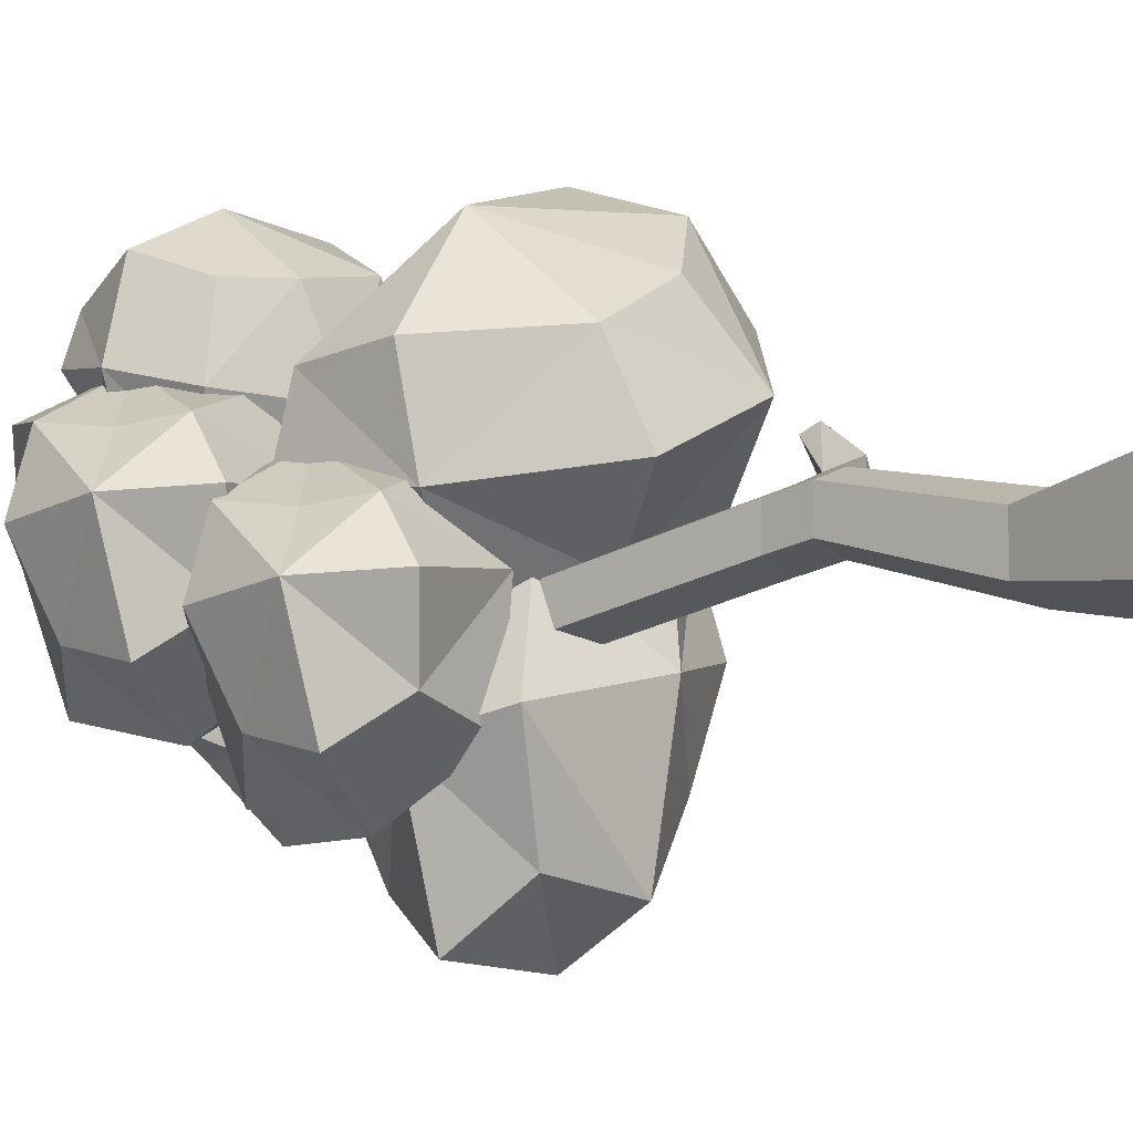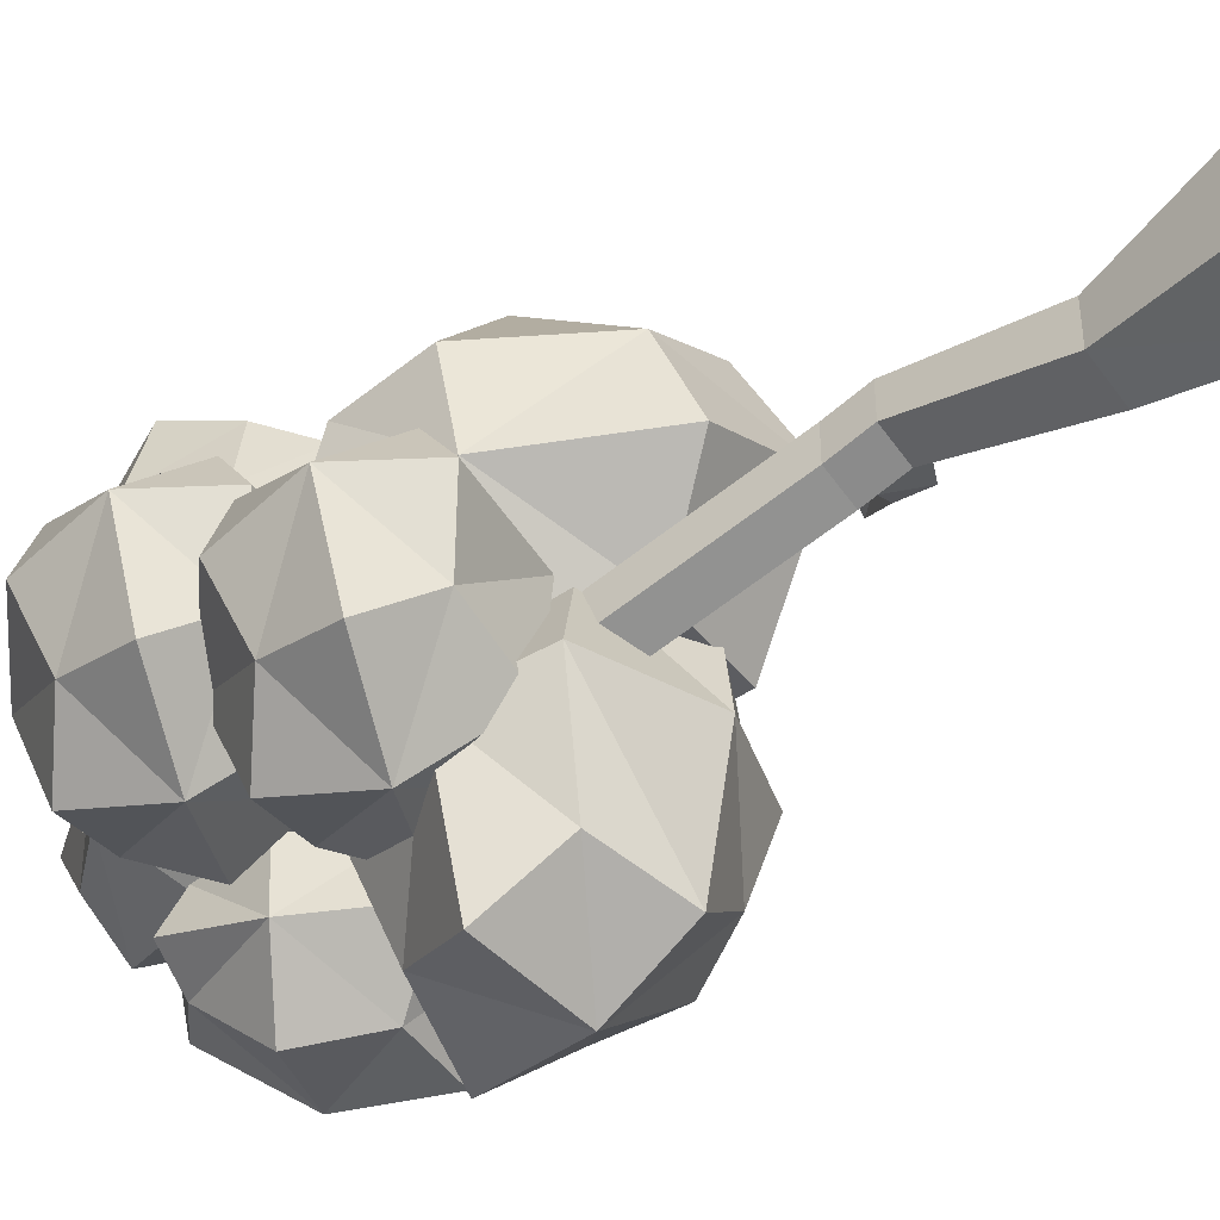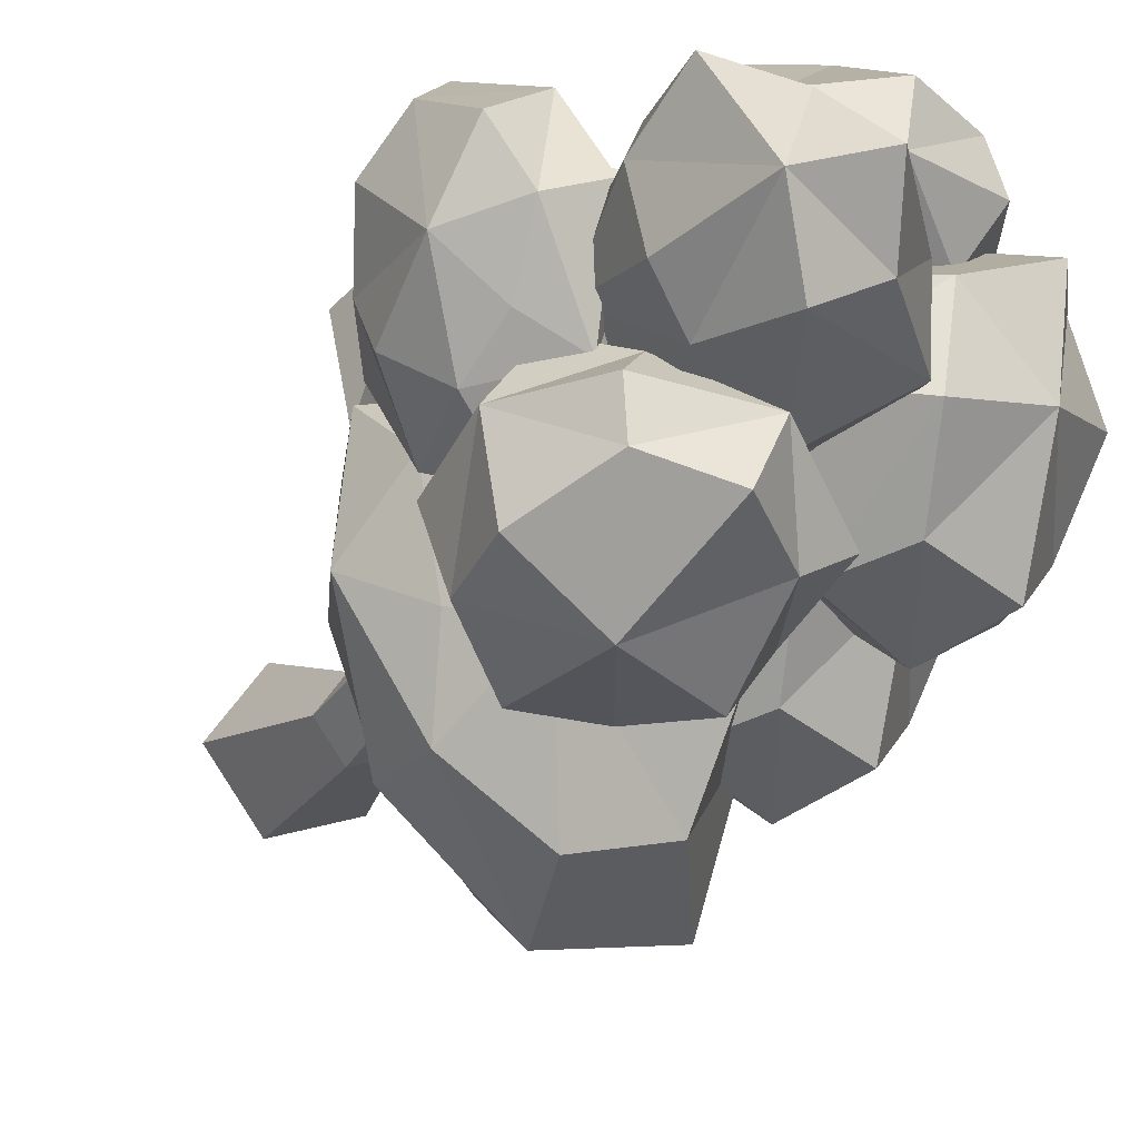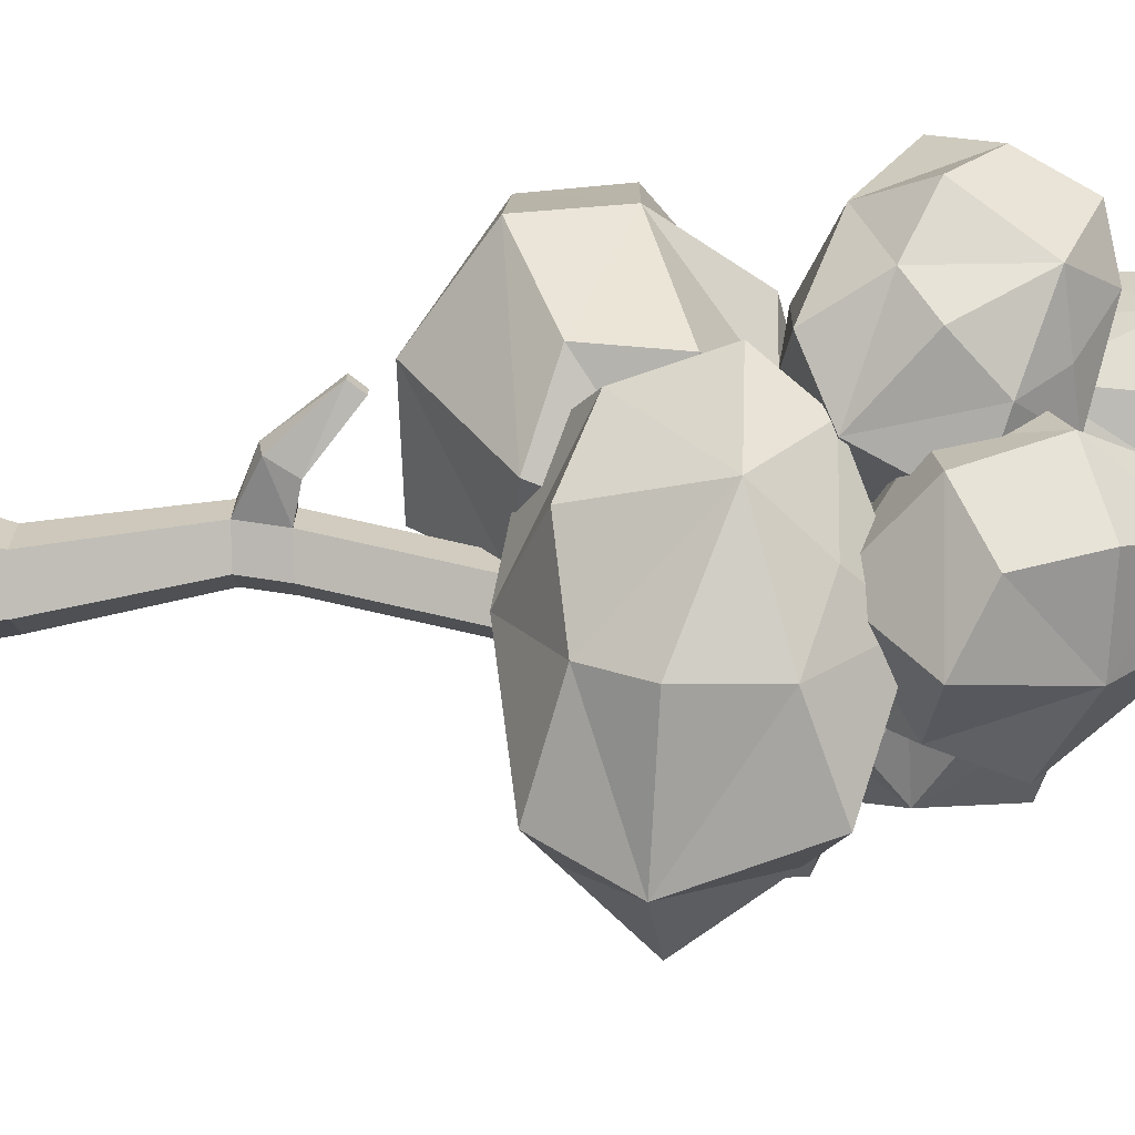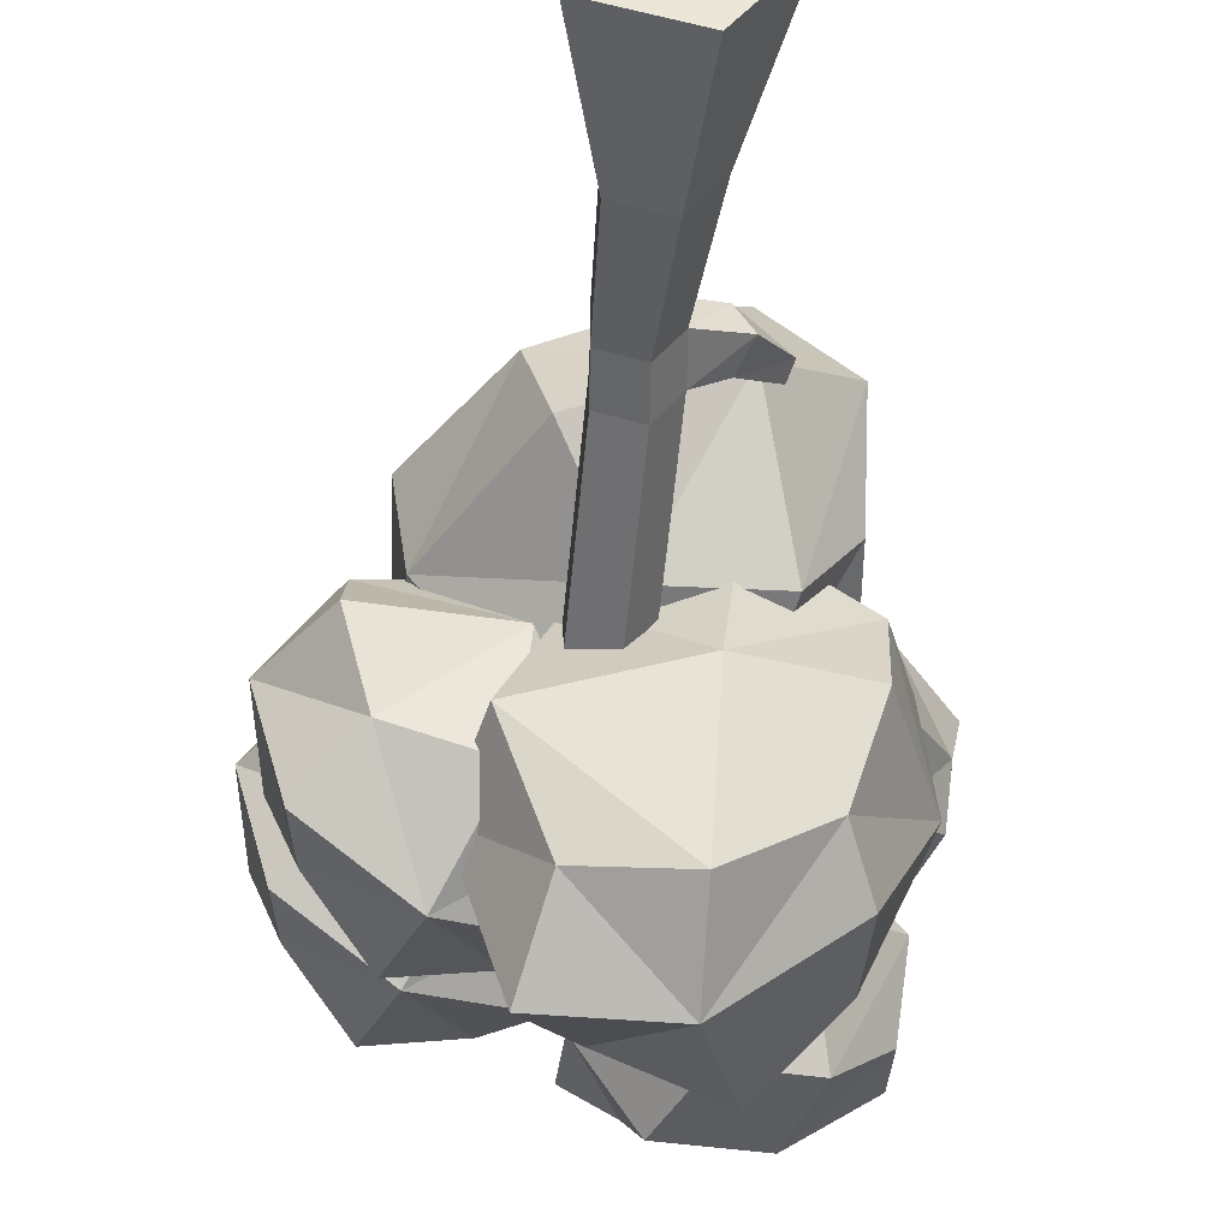
<metadata>
{"format":"obj","ext":"obj","renderer":"f3d","projection":"perspective","resolution":1024,"background":"white","views":[{"elev":-5.2,"azim":-49.3,"up":"+Z"},{"elev":-43.7,"azim":-50.6,"up":"+Z"},{"elev":-18.5,"azim":156.7,"up":"+Z"},{"elev":-31.3,"azim":92.1,"up":"+Z"},{"elev":-42.8,"azim":-1.9,"up":"+Z"}]}
</metadata>
<code>
v 37.3 406.1 -96.75
v 15.11 383.7 -32.82
v 8.213 483.6 -65.27
v -10.27 468.7 -30.52
v 76.02 504.3 -38.7
v 58.9 479.7 4.04
v 104.8 431.2 -69.36
v 82.96 409.3 -0.6739
v -13.29 426.3 -31.19
v -15.74 479.1 -52.9
v 38.91 514 -50.64
v 23.46 482.5 -12.39
v 76.56 501.8 -12.95
v 104.6 471 -59.59
v 79.12 446.2 18.93
v 109.9 413.9 -31.61
v 79.03 411.9 -96.95
v 50.5 384.3 -18.79
v 18.75 374 -68.33
v 15.56 444.9 -101.3
v -12.79 424.4 -70.01
v 22.95 508.3 -21.16
v 106.9 459.6 -14.14
v 69.71 374.3 -52.1
v 27.42 438.8 2.722
v 64.01 467.6 -89.94
v 3.858 381.7 120
v 13.85 395.7 41.4
v 3.157 469.3 110.8
v 13.89 470 70.37
v -71.67 471 106.6
v -61.95 465.3 55.24
v -70.96 395.8 111.6
v -63.92 402.3 34.25
v 28 437.6 52.92
v 22.59 475.2 93.85
v -37.01 487 115.2
v -25.68 474.5 65.33
v -78.93 474 82.52
v -84.15 430.8 124.3
v -75.83 436.2 31.32
v -80.69 391.8 68.32
v -41.93 380.2 112.8
v -22.56 388.6 34.83
v 23.24 379.3 70.27
v 15.59 420.9 139.2
v 38.96 426.6 89.15
v -29.49 493.1 83.82
v -96.12 431.5 77.53
v -27.92 368.2 64.07
v -22.12 442.2 34.32
v -37.74 427 146.2
v 4.355 261.6 -5.399
v -34.25 237.6 82.12
v -36.23 351.8 -1.246
v -78.99 346.1 71.98
v 42.68 361.5 46.09
v -2.75 339.9 135.4
v 86.81 284.9 40.9
v 48.44 263.9 135.5
v -78.95 296 78.26
v -78.88 358.4 31.53
v 4.884 377.4 5.876
v -41.51 346.8 97.12
v 26.11 362.8 104
v 87.77 332.5 34.37
v 33.88 311.3 150.7
v 88.24 262.4 96.29
v 62.35 268.2 -0.5251
v 13.33 238.7 106.2
v -22.98 220.7 33.82
v -24.8 308.2 -27.85
v -71.69 290.1 23.81
v -34.94 379.5 69.55
v 72.88 312.5 111.4
v 46.4 221.6 62.87
v -35.82 300.8 132.1
v 44.14 331 -19.35
v -16.41 284.2 4.896
v 94.64 298.5 15.74
v -0.05664 360.9 -5.485
v 96.85 379.5 -0.4279
v -7.778 364.9 -120.5
v 84.21 363.2 -98.58
v -19.17 279.1 -112.7
v 75.95 286.2 -83.16
v 108.7 348 24.72
v 55.14 383 17.37
v -23.87 382.1 -63.09
v 87.23 378.4 -53.68
v 45.63 380.7 -134.6
v -32.85 315.7 -144.1
v 87.54 317.2 -99.36
v 29.53 267.1 -122.9
v -41.32 268.6 -52.18
v 92.32 280.4 -30.92
v 42.32 269.5 27.55
v -27.06 317.3 13.05
v 49.8 331.6 44.01
v 58.93 405.6 -61.74
v 27.83 311.2 -150.7
v 34.52 256.6 -38.55
v 114.9 345.9 -35.04
v -56.68 315.1 -65.43
v 60.14 398.7 102.6
v 123.6 442.2 95.73
v 42.66 441.2 62.97
v 96.22 481.1 51.63
v 50.04 406.6 -9.56
v 106.1 439.4 -1.614
v 74.42 360 31.99
v 128.3 400.6 40.75
v 112.6 475.4 79.59
v 66.4 476 64.08
v 26.47 428.3 19.97
v 96.92 461.8 19.69
v 79.48 426.5 -28.62
v 55.67 366 -1.866
v 125.8 415.6 16.94
v 111 364.9 27.32
v 57.18 366 75.47
v 134.6 417.9 74.48
v 100.1 414.9 118.8
v 39.91 415.6 94.59
v 79.34 455.1 102.5
v 69.71 465.5 5.263
v 96.49 379.5 -8.266
v 108 386 83.71
v 124.5 458.2 42.97
v 31.42 382.3 48.83
v -32.63 447.4 0.6839
v 35.42 418.1 -9.212
v -7.067 442.1 56.86
v 54.72 419.3 53.47
v 26.32 535.5 76.96
v 76.36 502.8 56.91
v 3.267 543.3 13.42
v 54.16 502.7 -1.61
v 49.01 401.5 24.36
v 23.4 411.4 60.87
v 0.1924 489.5 84.79
v 65.95 463.9 61.63
v 66.76 535.8 81.57
v 10.69 565.7 47.56
v 71.52 509.4 21.86
v 35.15 545.1 -2.558
v -31.98 499.7 1.034
v 46.4 458.7 -15.95
v -5.645 421.4 -23.6
v -36.8 437.9 26.21
v 3.329 398.1 19.49
v 55.14 471.3 88.01
v 50.04 561.5 34.65
v 9.069 477.8 -22.88
v 72.05 448.9 29.88
v -29.99 506.3 40.44
v -7.662 406.2 -21.88
v -5.182 426.9 58.73
v -90.89 367.4 -14.59
v -101.7 376 55.73
v -115.9 430.2 -28.59
v -115.7 447.4 56.37
v -45.26 467.9 -40.99
v -47.36 491.2 43.42
v -56.44 388.6 69.15
v -103.1 356.3 27.72
v -118.7 388.6 -36.87
v -110.5 407.8 51.51
v -130.8 445.6 16.71
v -88.15 456.3 -54.63
v -94.22 484.4 60.19
v -38.17 497 -2.41
v -18.08 439.6 -51.03
v -14.69 463.8 48.33
v 22.15 415.8 25.29
v -44.09 371 -29.33
v -37.66 370.4 31.88
v -134.6 393.1 24.35
v -87.97 484.9 5.886
v 10.41 467.1 6.458
v -76.6 435.1 79.32
v -71.08 408.9 -65.08
v 20.88 0 -37.65
v -25.57 0 -22.56
v -25.57 0 26.28
v 20.88 0 41.37
v 49.59 0 1.858
v 13.1 80.78 -25.52
v -11.08 80.78 -17.67
v -11.08 80.78 7.754
v 13.1 80.78 15.61
v 28.04 80.78 -4.956
v 8.041 0 1.858
v 7.188 160.1 -4.621
v -12.13 160.1 1.657
v -12.13 160.1 21.97
v 7.188 160.1 28.25
v 19.13 160.1 11.82
v 0.06152 300.2 -37.35
v -19.26 300.2 -31.07
v -5.279 300.2 -20.91
v -19.26 300.2 -10.76
v 0.06152 300.2 -4.477
v 12 300.2 -20.91
v 7.571 183.2 23.66
v -11.75 183.2 17.38
v -11.75 183.2 -2.935
v 7.571 183.2 -9.213
v 19.51 183.2 7.223
v 34.16 171.2 35.86
v 42.5 173.6 24.14
v 34.98 187.6 18.17
v 26.64 185.1 29.9
v 52.29 204.8 52.75
v 57.69 204.8 46.41
v 54.35 212.4 41.49
v 48.95 212.4 47.84
v 2.591 320.5 -56.55
v 5.071 341.1 24.06
v -80.64 281.6 -49.27
v -91.42 290.3 21.06
v -105.6 344.5 -63.26
v -105.4 361.6 21.7
v -35.01 382.1 -75.66
v -37.11 405.4 8.752
v -46.18 302.9 34.48
v -92.8 270.5 -6.948
v -108.4 302.8 -71.54
v -100.3 322 16.84
v -120.5 359.8 -17.97
v -77.9 370.5 -89.3
v -83.97 398.6 25.52
v -27.92 411.2 -37.08
v -7.827 353.8 -85.71
v -4.441 378 13.66
v 32.41 330 -9.381
v -33.84 285.2 -64
v -27.41 284.7 -2.789
v -124.3 307.4 -10.32
v -77.72 399.2 -28.79
v 20.66 381.3 -28.21
v -66.35 349.3 44.64
v -60.83 323.1 -99.75
f 19 21 1
f 1 21 20
f 19 2 21
f 21 2 9
f 9 4 21
f 21 4 10
f 20 21 3
f 3 21 10
f 10 22 3
f 3 22 11
f 10 4 22
f 22 4 12
f 12 6 22
f 22 6 13
f 11 22 5
f 5 22 13
f 13 23 5
f 5 23 14
f 13 6 23
f 23 6 15
f 15 8 23
f 23 8 16
f 14 23 7
f 7 23 16
f 7 16 17
f 17 16 24
f 16 8 24
f 24 8 18
f 18 2 24
f 24 2 19
f 17 24 1
f 1 24 19
f 18 25 2
f 2 25 9
f 18 8 25
f 25 8 15
f 15 6 25
f 25 6 12
f 9 25 4
f 4 25 12
f 17 26 7
f 7 26 14
f 17 1 26
f 26 1 20
f 20 3 26
f 26 3 11
f 14 26 5
f 5 26 11
f 45 47 27
f 27 47 46
f 45 28 47
f 47 28 35
f 35 30 47
f 47 30 36
f 46 47 29
f 29 47 36
f 36 48 29
f 29 48 37
f 36 30 48
f 48 30 38
f 38 32 48
f 48 32 39
f 37 48 31
f 31 48 39
f 39 49 31
f 31 49 40
f 39 32 49
f 49 32 41
f 41 34 49
f 49 34 42
f 40 49 33
f 33 49 42
f 33 42 43
f 43 42 50
f 42 34 50
f 50 34 44
f 44 28 50
f 50 28 45
f 43 50 27
f 27 50 45
f 44 51 28
f 28 51 35
f 44 34 51
f 51 34 41
f 41 32 51
f 51 32 38
f 35 51 30
f 30 51 38
f 43 52 33
f 33 52 40
f 43 27 52
f 52 27 46
f 46 29 52
f 52 29 37
f 40 52 31
f 31 52 37
f 71 73 53
f 53 73 72
f 71 54 73
f 73 54 61
f 61 56 73
f 73 56 62
f 72 73 55
f 55 73 62
f 62 74 55
f 55 74 63
f 62 56 74
f 74 56 64
f 64 58 74
f 74 58 65
f 63 74 57
f 57 74 65
f 65 75 57
f 57 75 66
f 65 58 75
f 75 58 67
f 67 60 75
f 75 60 68
f 66 75 59
f 59 75 68
f 59 68 69
f 69 68 76
f 68 60 76
f 76 60 70
f 70 54 76
f 76 54 71
f 69 76 53
f 53 76 71
f 70 77 54
f 54 77 61
f 70 60 77
f 77 60 67
f 67 58 77
f 77 58 64
f 61 77 56
f 56 77 64
f 69 78 59
f 59 78 66
f 69 53 78
f 78 53 72
f 72 55 78
f 78 55 63
f 66 78 57
f 57 78 63
f 97 99 79
f 79 99 98
f 97 80 99
f 99 80 87
f 87 82 99
f 99 82 88
f 98 99 81
f 81 99 88
f 88 100 81
f 81 100 89
f 88 82 100
f 100 82 90
f 90 84 100
f 100 84 91
f 89 100 83
f 83 100 91
f 91 101 83
f 83 101 92
f 91 84 101
f 101 84 93
f 93 86 101
f 101 86 94
f 92 101 85
f 85 101 94
f 85 94 95
f 95 94 102
f 94 86 102
f 102 86 96
f 96 80 102
f 102 80 97
f 95 102 79
f 79 102 97
f 96 103 80
f 80 103 87
f 96 86 103
f 103 86 93
f 93 84 103
f 103 84 90
f 87 103 82
f 82 103 90
f 95 104 85
f 85 104 92
f 95 79 104
f 104 79 98
f 98 81 104
f 104 81 89
f 92 104 83
f 83 104 89
f 123 125 105
f 105 125 124
f 123 106 125
f 125 106 113
f 113 108 125
f 125 108 114
f 124 125 107
f 107 125 114
f 114 126 107
f 107 126 115
f 114 108 126
f 126 108 116
f 116 110 126
f 126 110 117
f 115 126 109
f 109 126 117
f 117 127 109
f 109 127 118
f 117 110 127
f 127 110 119
f 119 112 127
f 127 112 120
f 118 127 111
f 111 127 120
f 111 120 121
f 121 120 128
f 120 112 128
f 128 112 122
f 122 106 128
f 128 106 123
f 121 128 105
f 105 128 123
f 122 129 106
f 106 129 113
f 122 112 129
f 129 112 119
f 119 110 129
f 129 110 116
f 113 129 108
f 108 129 116
f 121 130 111
f 111 130 118
f 121 105 130
f 130 105 124
f 124 107 130
f 130 107 115
f 118 130 109
f 109 130 115
f 149 151 131
f 131 151 150
f 149 132 151
f 151 132 139
f 139 134 151
f 151 134 140
f 150 151 133
f 133 151 140
f 140 152 133
f 133 152 141
f 140 134 152
f 152 134 142
f 142 136 152
f 152 136 143
f 141 152 135
f 135 152 143
f 143 153 135
f 135 153 144
f 143 136 153
f 153 136 145
f 145 138 153
f 153 138 146
f 144 153 137
f 137 153 146
f 137 146 147
f 147 146 154
f 146 138 154
f 154 138 148
f 148 132 154
f 154 132 149
f 147 154 131
f 131 154 149
f 148 155 132
f 132 155 139
f 148 138 155
f 155 138 145
f 145 136 155
f 155 136 142
f 139 155 134
f 134 155 142
f 147 156 137
f 137 156 144
f 147 131 156
f 156 131 150
f 150 133 156
f 156 133 141
f 144 156 135
f 135 156 141
f 175 177 157
f 157 177 176
f 175 158 177
f 177 158 165
f 165 160 177
f 177 160 166
f 176 177 159
f 159 177 166
f 166 178 159
f 159 178 167
f 166 160 178
f 178 160 168
f 168 162 178
f 178 162 169
f 167 178 161
f 161 178 169
f 169 179 161
f 161 179 170
f 169 162 179
f 179 162 171
f 171 164 179
f 179 164 172
f 170 179 163
f 163 179 172
f 163 172 173
f 173 172 180
f 172 164 180
f 180 164 174
f 174 158 180
f 180 158 175
f 173 180 157
f 157 180 175
f 174 181 158
f 158 181 165
f 174 164 181
f 181 164 171
f 171 162 181
f 181 162 168
f 165 181 160
f 160 181 168
f 173 182 163
f 163 182 170
f 173 157 182
f 182 157 176
f 176 159 182
f 182 159 167
f 170 182 161
f 161 182 167
f 184 189 183
f 183 189 188
f 185 190 184
f 184 190 189
f 186 191 185
f 185 191 190
f 186 187 191
f 191 187 192
f 187 183 192
f 192 183 188
f 184 183 193
f 185 184 193
f 186 185 193
f 187 186 193
f 183 187 193
f 199 200 201
f 200 202 201
f 202 203 201
f 203 204 201
f 204 199 201
f 188 189 194
f 194 189 195
f 189 190 195
f 195 190 196
f 190 191 196
f 196 191 197
f 192 198 191
f 191 198 197
f 188 194 192
f 192 194 198
f 195 207 194
f 194 207 208
f 196 206 195
f 195 206 207
f 197 205 196
f 196 205 206
f 214 215 217
f 217 215 216
f 198 194 209
f 209 194 208
f 205 203 206
f 206 203 202
f 206 202 207
f 207 202 200
f 207 200 208
f 208 200 199
f 209 208 204
f 204 208 199
f 205 209 203
f 203 209 204
f 197 198 210
f 210 198 211
f 198 209 211
f 211 209 212
f 205 213 209
f 209 213 212
f 197 210 205
f 205 210 213
f 211 215 210
f 210 215 214
f 211 212 215
f 215 212 216
f 212 213 216
f 216 213 217
f 210 214 213
f 213 214 217
f 236 238 218
f 218 238 237
f 236 219 238
f 238 219 226
f 226 221 238
f 238 221 227
f 237 238 220
f 220 238 227
f 227 239 220
f 220 239 228
f 227 221 239
f 239 221 229
f 229 223 239
f 239 223 230
f 228 239 222
f 222 239 230
f 230 240 222
f 222 240 231
f 230 223 240
f 240 223 232
f 232 225 240
f 240 225 233
f 231 240 224
f 224 240 233
f 224 233 234
f 234 233 241
f 233 225 241
f 241 225 235
f 235 219 241
f 241 219 236
f 234 241 218
f 218 241 236
f 235 242 219
f 219 242 226
f 235 225 242
f 242 225 232
f 232 223 242
f 242 223 229
f 226 242 221
f 221 242 229
f 234 243 224
f 224 243 231
f 234 218 243
f 243 218 237
f 237 220 243
f 243 220 228
f 231 243 222
f 222 243 228

</code>
